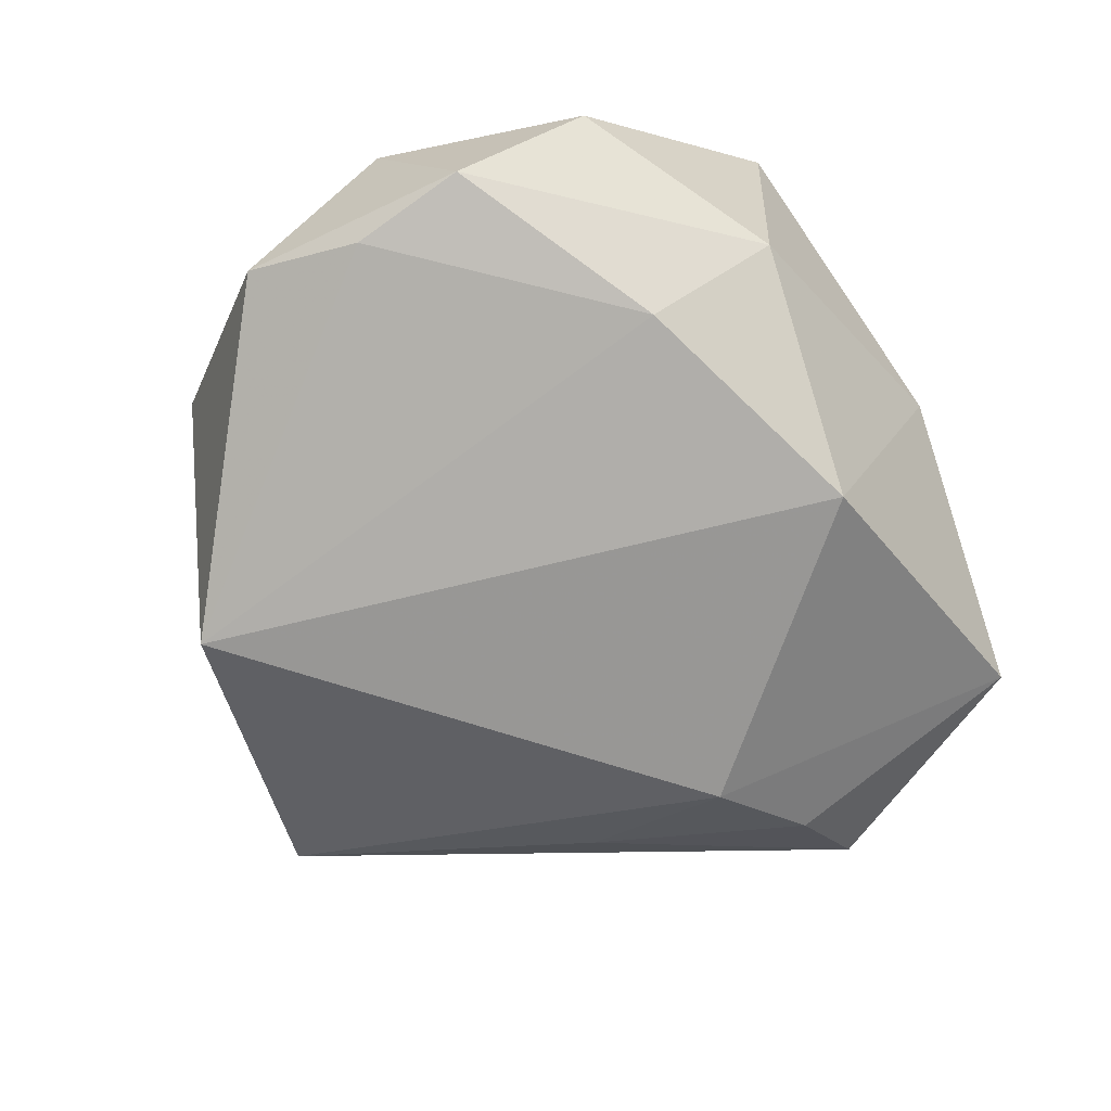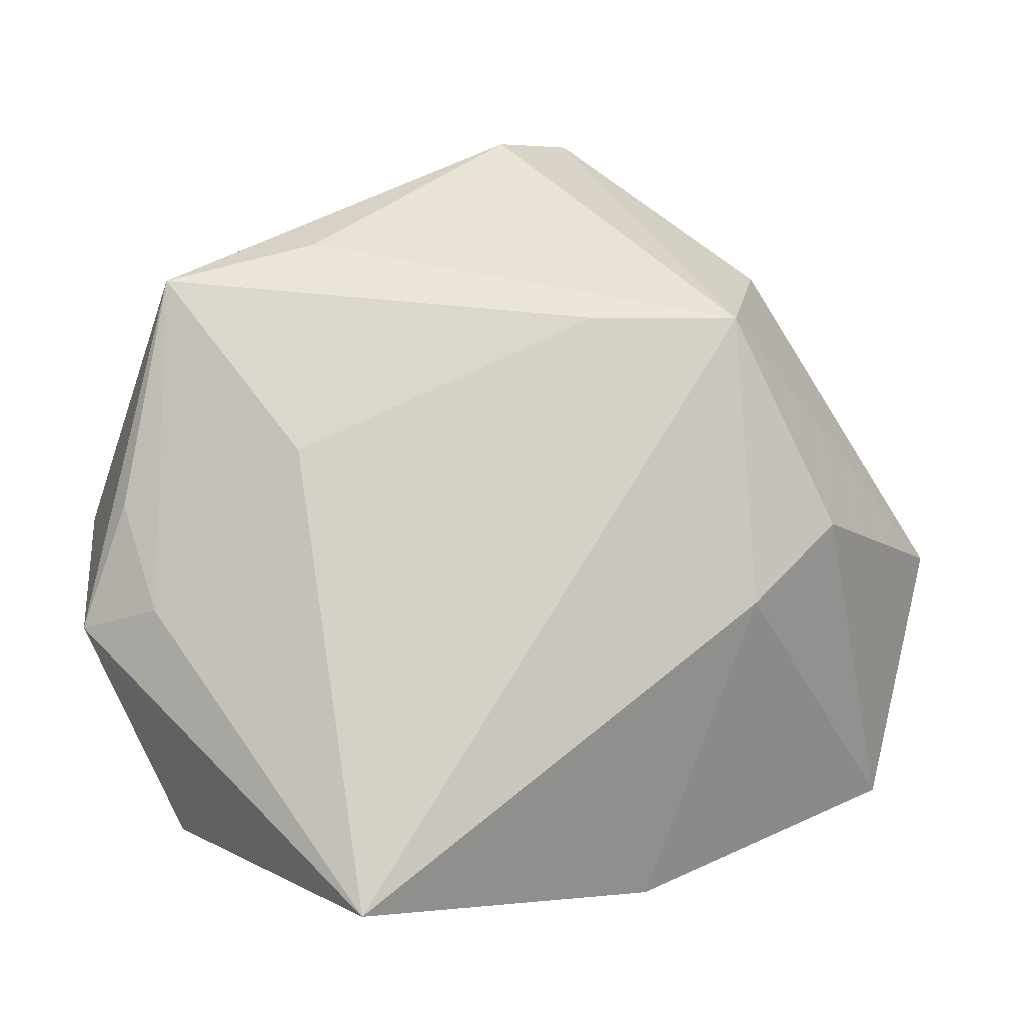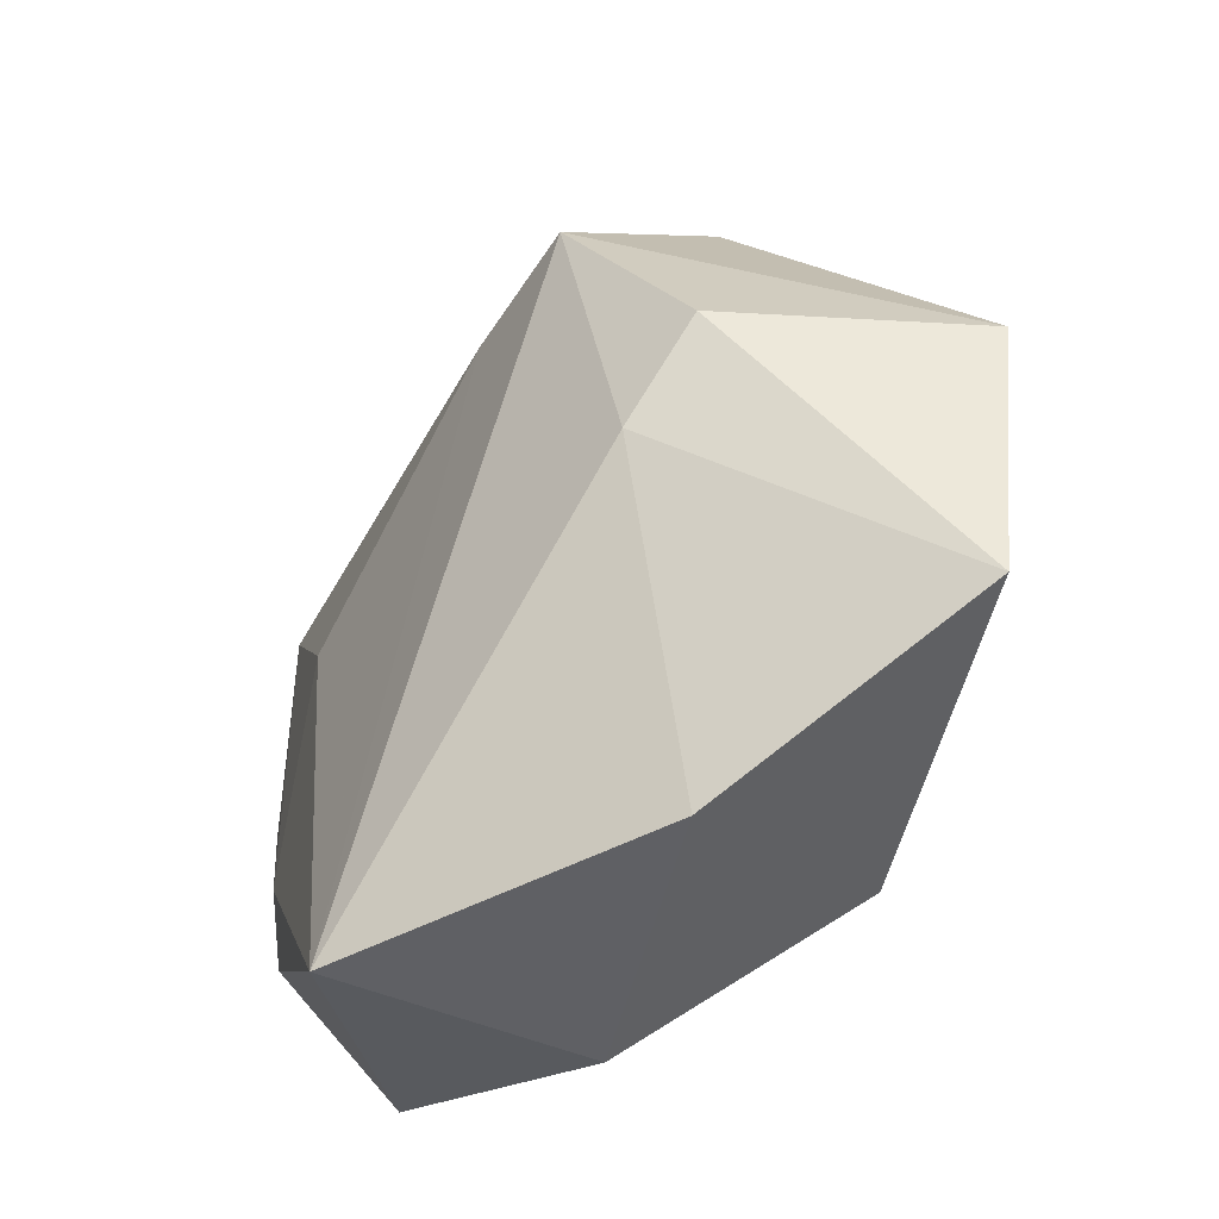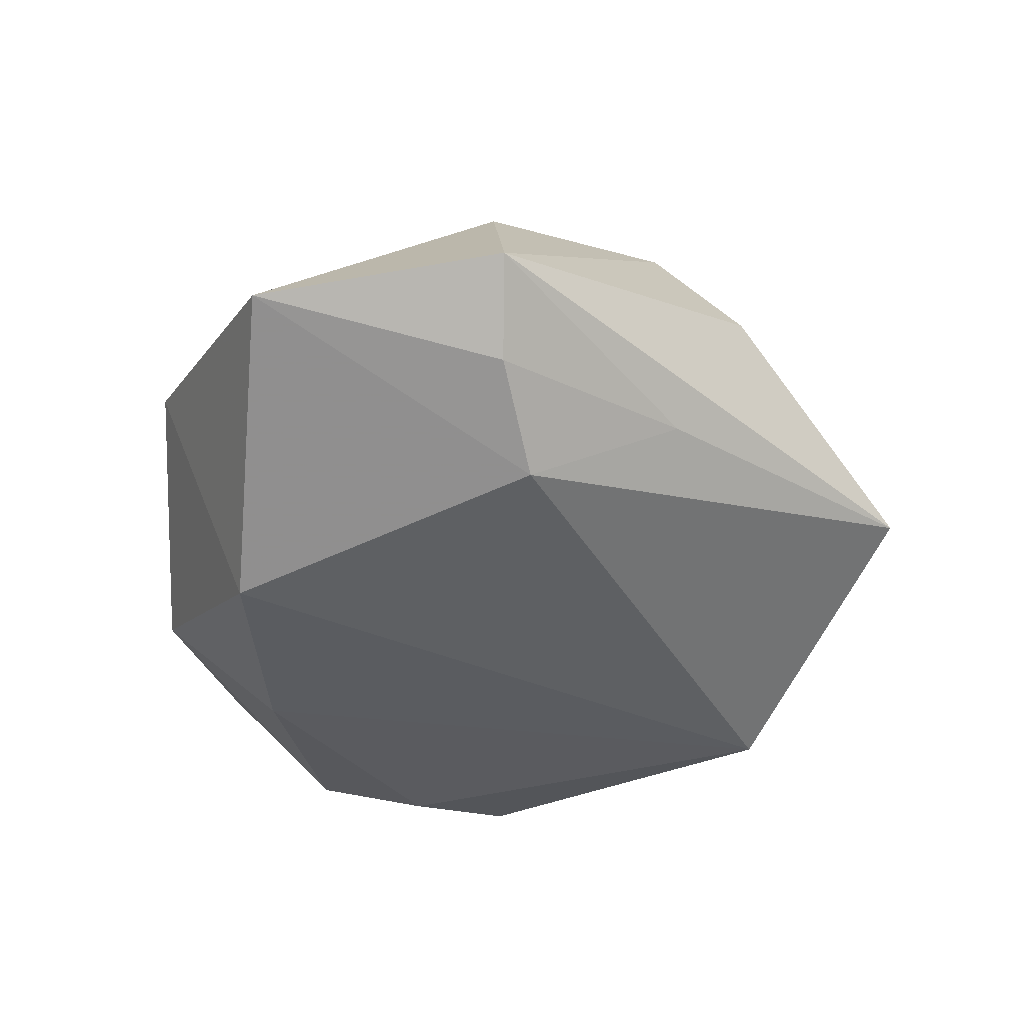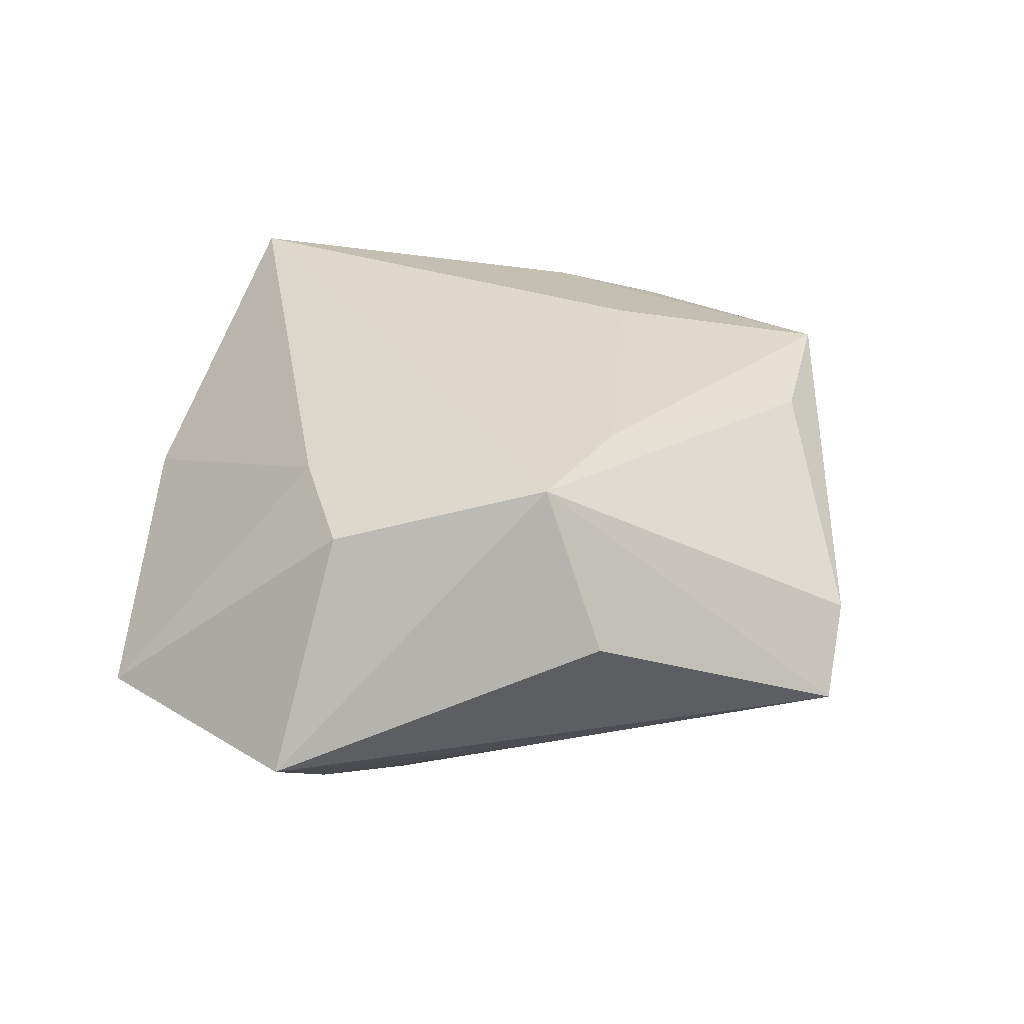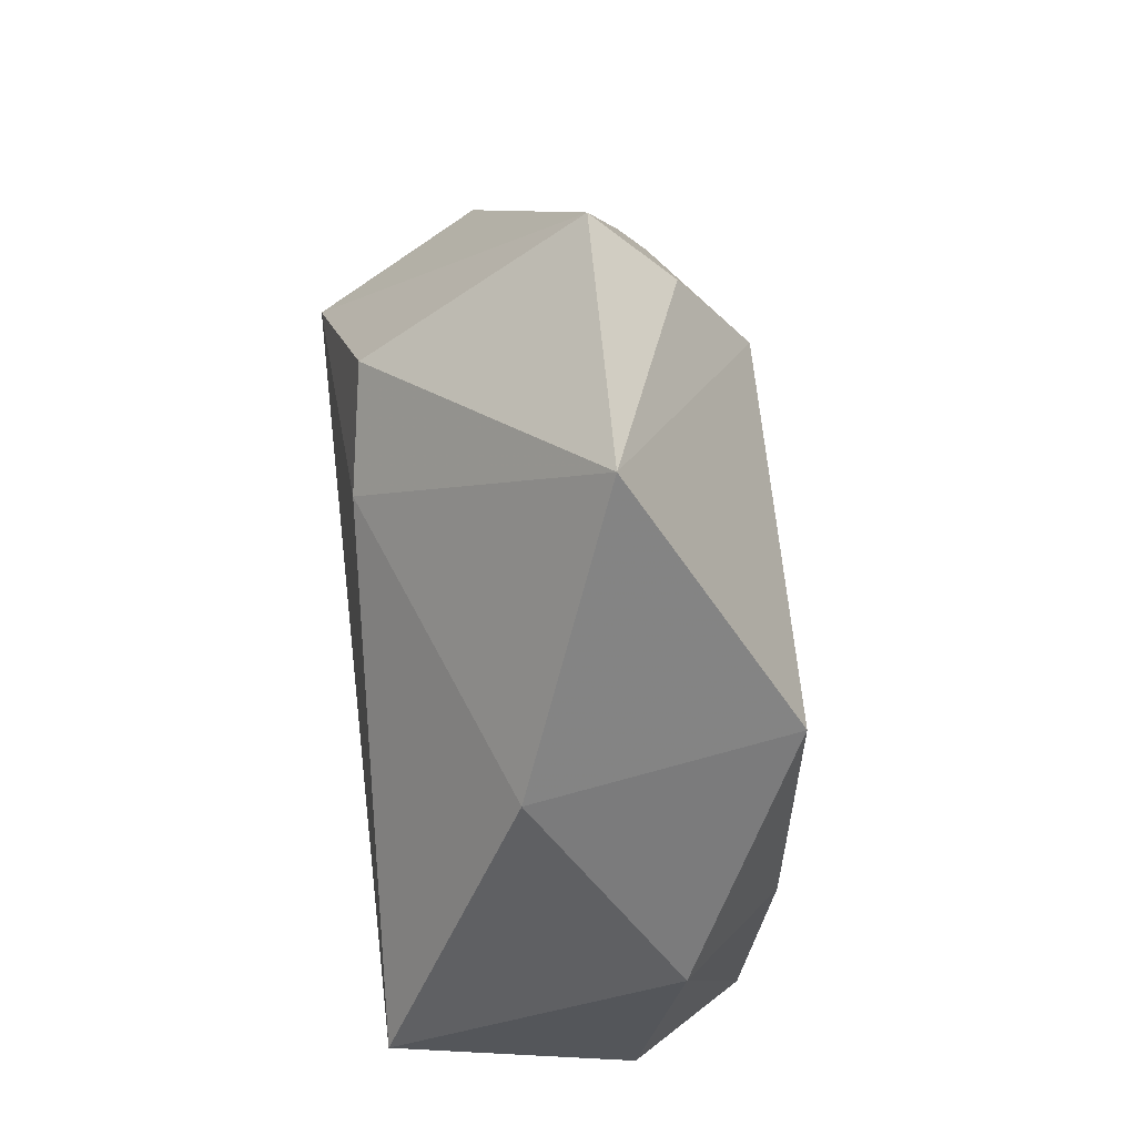
<metadata>
{"format":"obj","ext":"obj","renderer":"f3d","projection":"perspective","resolution":1024,"background":"white","views":[{"elev":-72.2,"azim":-49.0,"up":"+Z"},{"elev":-11.3,"azim":-3.6,"up":"+Y"},{"elev":-51.1,"azim":52.7,"up":"+Y"},{"elev":-42.3,"azim":86.7,"up":"+Z"},{"elev":35.9,"azim":118.9,"up":"+Z"},{"elev":-44.1,"azim":95.8,"up":"+Y"}]}
</metadata>
<code>
v 0.001464 0.04807 0.001598
v 0.02988 0.03005 0.007924
v -0.02025 0.03155 0.01317
v 0.05185 0.0001857 -0.005949
v -0.03811 0.0245 0.004589
v -0.03672 -0.009845 0.01223
v 0.02797 -0.009332 0.01854
v 0.01744 -0.03949 0.003399
v -0.03642 0.02705 0.01312
v -0.04628 0.004979 -0.01224
v -0.04053 0.002023 0.01056
v 0.04292 0.0005807 -0.01341
v -0.04099 -0.006431 -0.01464
v 0.03138 0.004279 -0.01961
v 0.04566 -0.02711 -0.007722
v 0.02549 0.02078 0.0239
v -0.01521 -0.0255 -0.01853
v -0.04497 -0.01087 0.006106
v 0.00955 0.05044 -0.005643
v -0.03965 -0.01919 -0.01338
v -0.03412 -0.03235 -0.002584
v -0.02134 0.006718 0.0188
v 0.02982 0.0214 -0.009921
v -0.01979 0.03596 -0.01867
v 0.01231 -0.02841 -0.02237
v -0.01111 -0.03896 -0.009318
v 0.03684 -0.0003277 0.01707
v 0.01009 0.02104 0.02226
v -0.01392 -0.04275 0.01987
f 2 4 19
f 27 4 16
f 4 2 16
f 16 2 19
f 15 4 27
f 25 24 14
f 14 15 25
f 14 24 19
f 10 9 5
f 5 24 10
f 9 24 5
f 18 9 10
f 10 20 18
f 18 20 21
f 18 21 29
f 7 16 29
f 27 16 7
f 7 15 27
f 1 16 19
f 19 24 1
f 1 24 9
f 4 15 12
f 15 14 12
f 21 20 26
f 29 21 26
f 17 24 25
f 25 26 17
f 17 26 20
f 10 24 13
f 13 20 10
f 24 17 13
f 13 17 20
f 6 18 29
f 29 22 6
f 6 22 9
f 8 7 29
f 15 7 8
f 29 26 8
f 25 15 8
f 8 26 25
f 9 22 28
f 29 16 28
f 28 22 29
f 23 14 19
f 23 12 14
f 19 4 23
f 4 12 23
f 9 18 11
f 11 6 9
f 18 6 11
f 16 1 3
f 3 28 16
f 3 1 9
f 9 28 3

</code>
